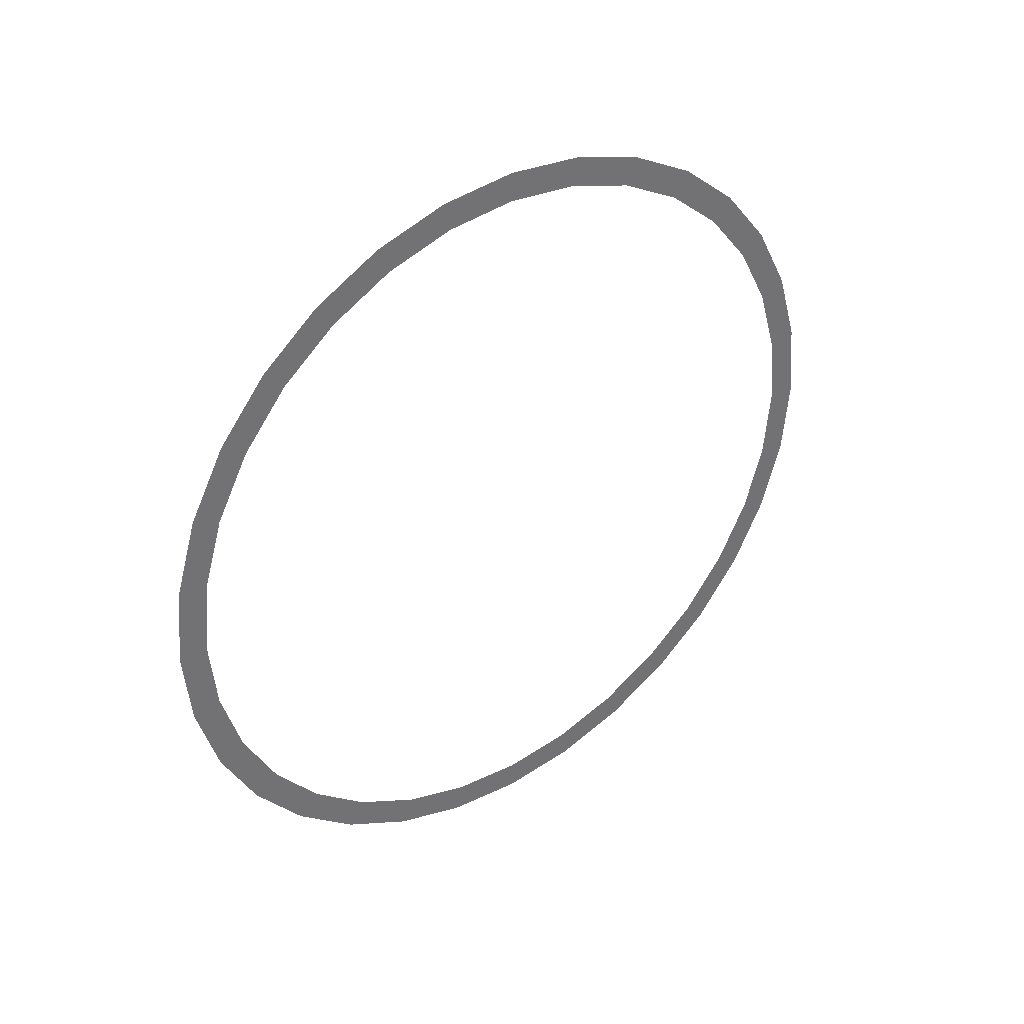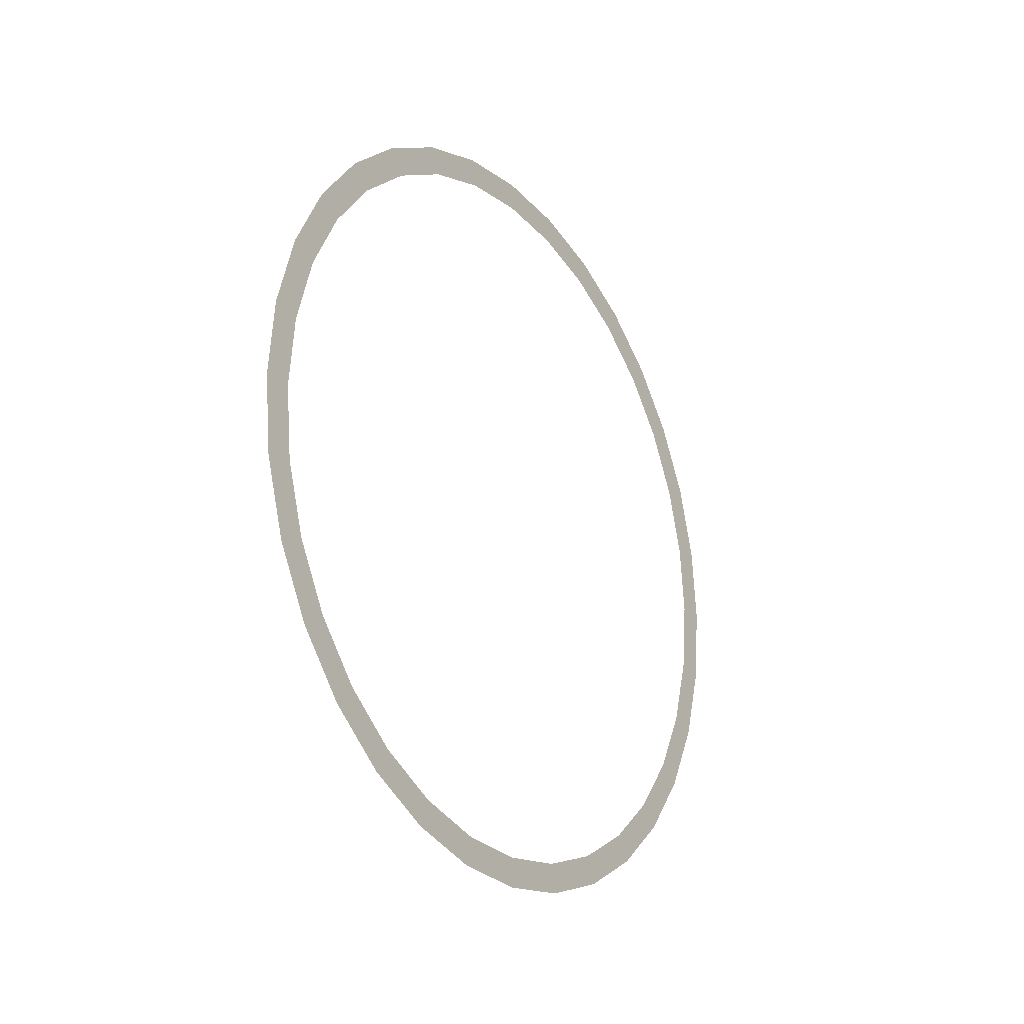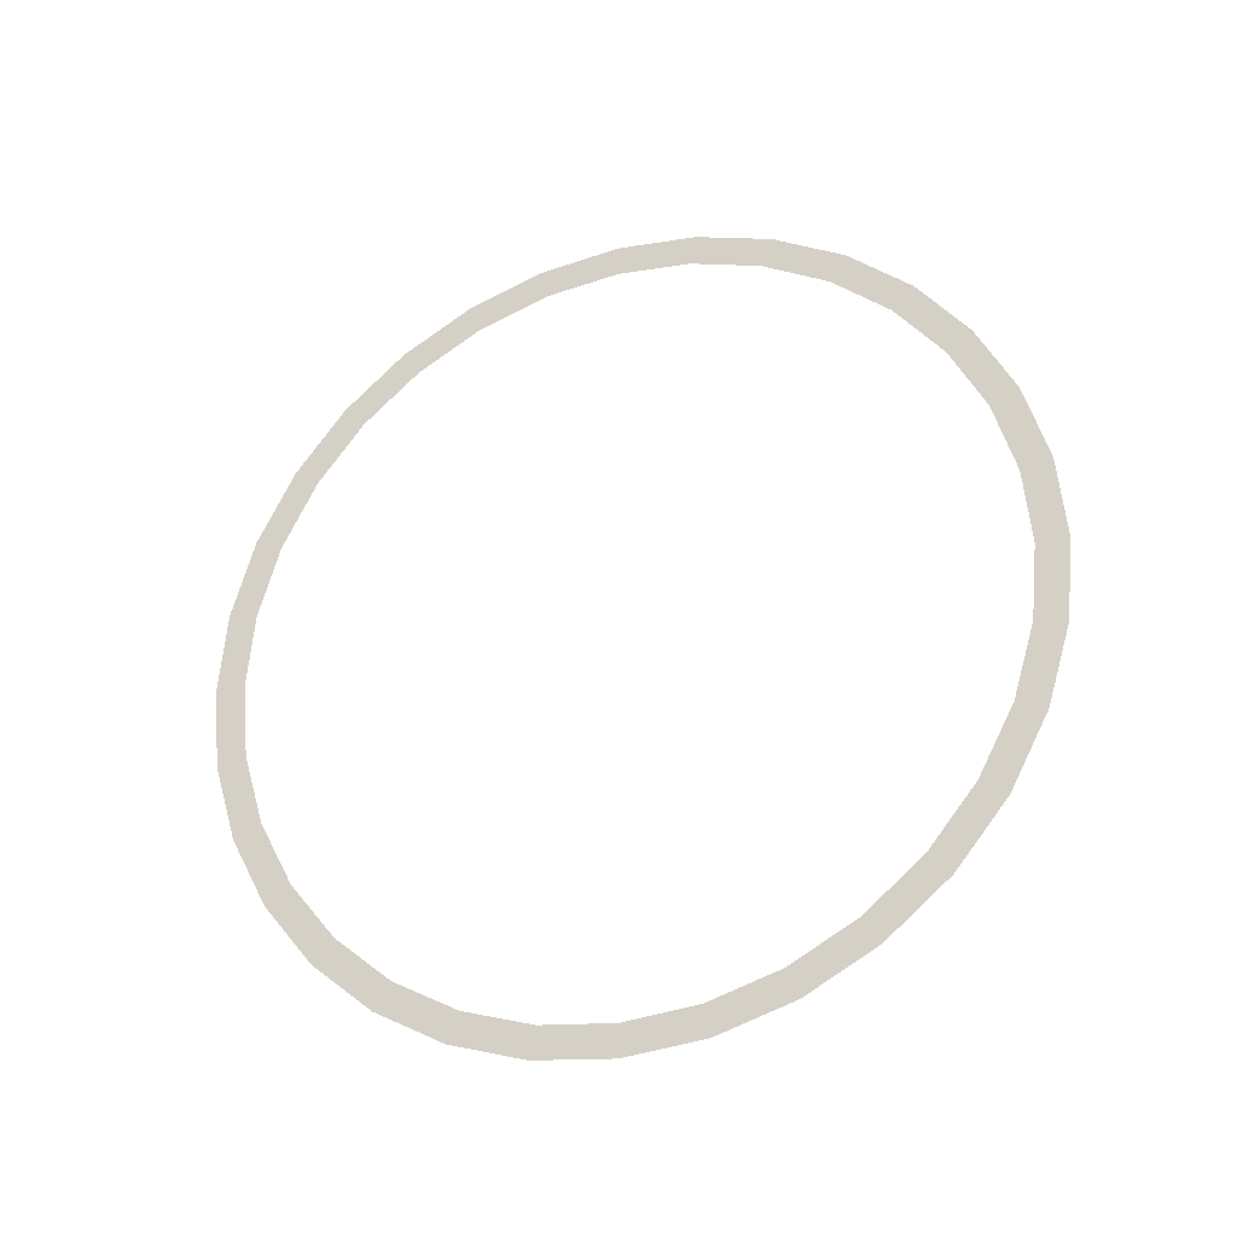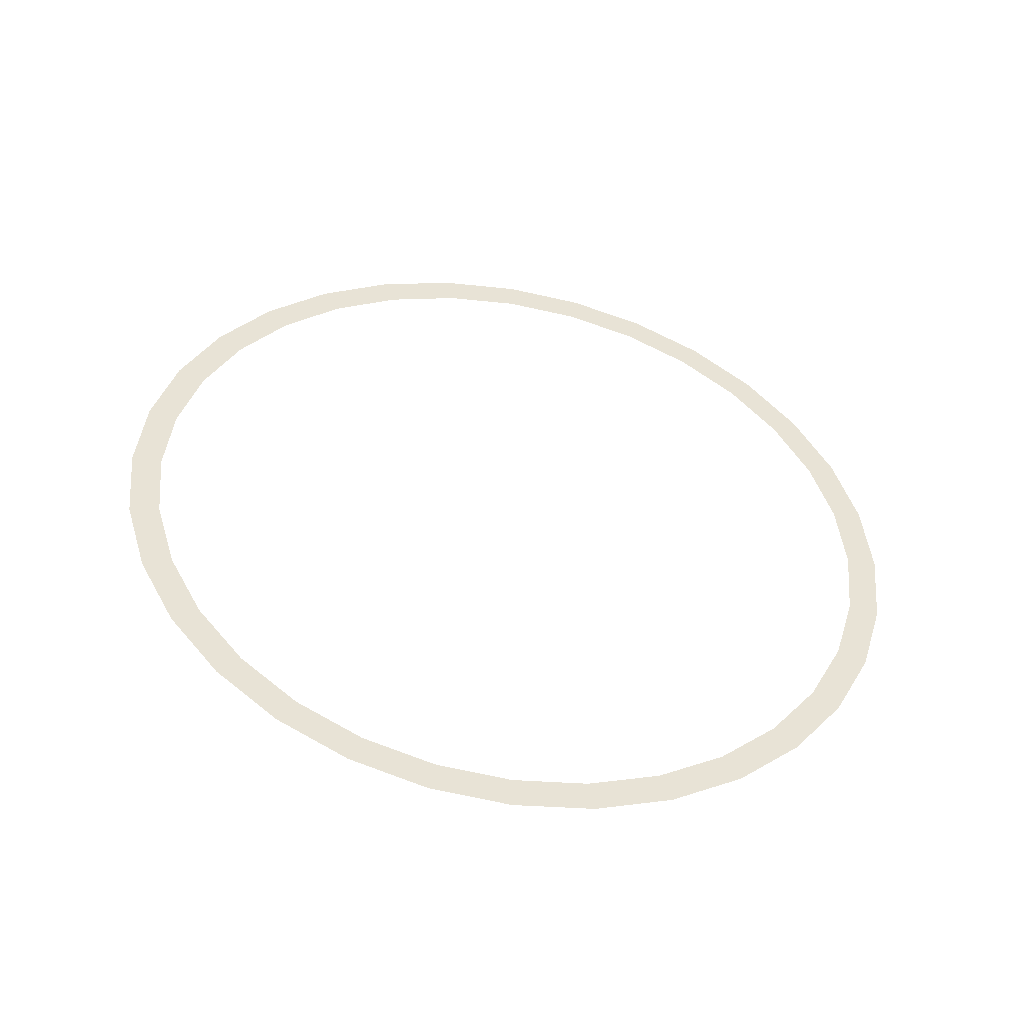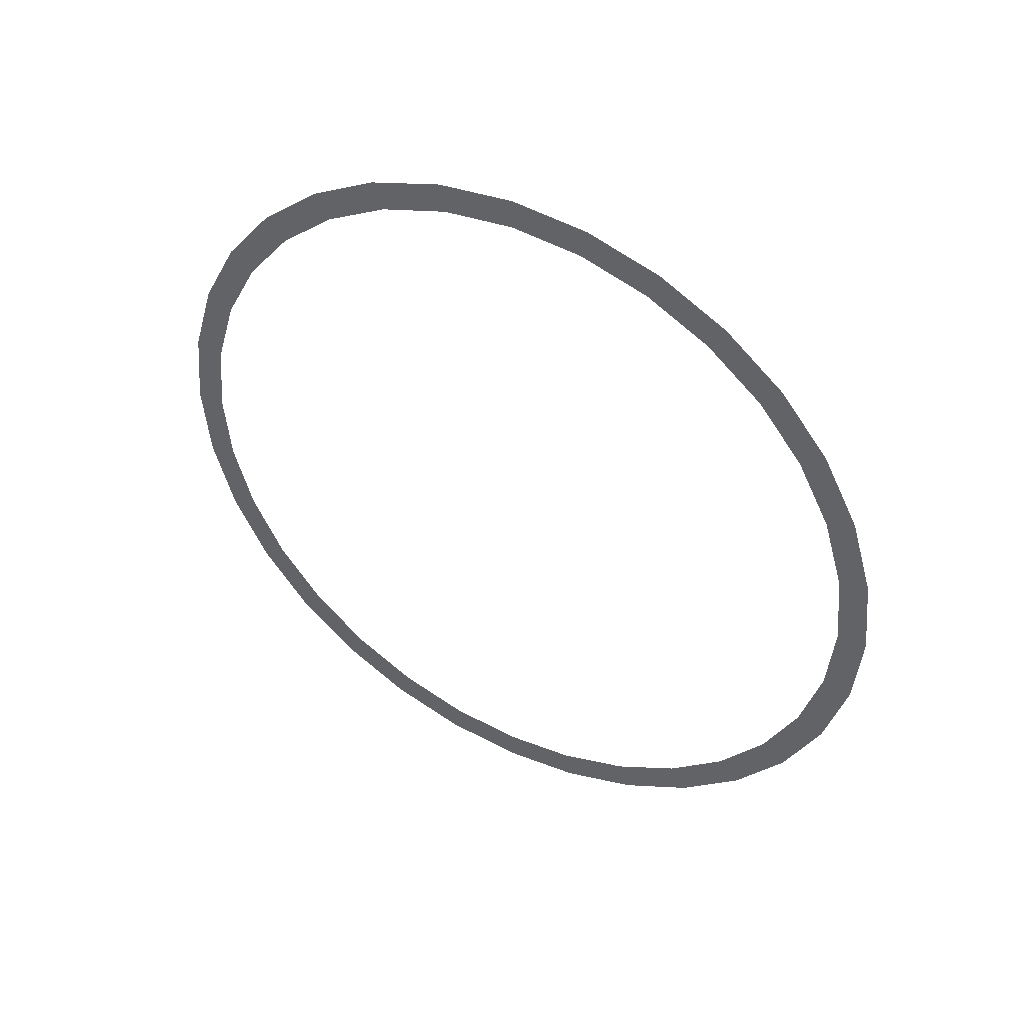
<metadata>
{"format":"obj","ext":"obj","renderer":"f3d","projection":"perspective","resolution":1024,"background":"white","views":[{"elev":37.0,"azim":-126.6,"up":"+Z"},{"elev":-22.3,"azim":-146.1,"up":"+Y"},{"elev":-28.2,"azim":-68.9,"up":"+Z"},{"elev":-47.9,"azim":79.1,"up":"+Z"},{"elev":44.1,"azim":118.6,"up":"+Z"}]}
</metadata>
<code>
o Circle.001
v -2e-06 5 0
v -2e-06 4.904 -0.9755
v -1e-06 4.619 -1.913
v -1e-06 4.157 -2.778
v -1e-06 3.536 -3.536
v -1e-06 2.778 -4.157
v -1e-06 1.913 -4.619
v -0 0.9755 -4.904
v -0 0 -5
v -0 -0.9755 -4.904
v 1e-06 -1.913 -4.619
v 1e-06 -2.778 -4.157
v 1e-06 -3.536 -3.536
v 1e-06 -4.157 -2.778
v 1e-06 -4.619 -1.913
v 2e-06 -4.904 -0.9755
v 2e-06 -5 -0
v 2e-06 -4.904 0.9755
v 1e-06 -4.619 1.913
v 1e-06 -4.157 2.778
v 1e-06 -3.536 3.536
v 1e-06 -2.778 4.157
v 1e-06 -1.913 4.619
v 0 -0.9755 4.904
v 0 0 5
v 0 0.9755 4.904
v -1e-06 1.913 4.619
v -1e-06 2.778 4.157
v -1e-06 3.536 3.536
v -1e-06 4.157 2.778
v -1e-06 4.619 1.913
v -2e-06 4.904 0.9755
v -1e-06 4.538 -0.9027
v -1e-06 4.627 0
v -1e-06 4.275 -1.771
v -1e-06 3.847 -2.571
v -1e-06 3.272 -3.272
v -1e-06 2.571 -3.847
v -1e-06 1.771 -4.275
v -0 0.9027 -4.538
v -0 0 -4.627
v -0 -0.9027 -4.538
v 1e-06 -1.771 -4.275
v 1e-06 -2.571 -3.847
v 1e-06 -3.272 -3.272
v 1e-06 -3.847 -2.571
v 1e-06 -4.275 -1.771
v 1e-06 -4.538 -0.9027
v 1e-06 -4.627 -0
v 1e-06 -4.538 0.9027
v 1e-06 -4.275 1.771
v 1e-06 -3.847 2.571
v 1e-06 -3.272 3.272
v 1e-06 -2.571 3.847
v 1e-06 -1.771 4.275
v 0 -0.9027 4.538
v 0 0 4.627
v 0 0.9027 4.538
v -1e-06 1.771 4.275
v -1e-06 2.571 3.847
v -1e-06 3.272 3.272
v -1e-06 3.847 2.571
v -1e-06 4.275 1.771
v -1e-06 4.538 0.9027
v 1e-06 -5 -0
v 1e-06 -4.904 -0.9755
v 1e-06 -4.619 -1.913
v 1e-06 -4.157 -2.778
v 1e-06 -3.536 -3.536
v -0 -2.778 -4.157
v -0 -1.913 -4.619
v -0 -0.9755 -4.904
v -0 0 -5
v -0 0.9755 -4.904
v -0 1.913 -4.619
v -0 2.778 -4.157
v -1e-06 3.536 -3.536
v -1e-06 4.157 -2.778
v -1e-06 4.619 -1.913
v -1e-06 4.904 -0.9755
v -1e-06 5 0
v -1e-06 4.904 0.9755
v -1e-06 4.619 1.913
v -1e-06 4.157 2.778
v -1e-06 3.536 3.536
v 0 2.778 4.157
v 0 1.913 4.619
v 0 0.9755 4.904
v 0 0 5
v 0 -0.9755 4.904
v 0 -1.913 4.619
v 0 -2.778 4.157
v 1e-06 -3.536 3.536
v 1e-06 -4.157 2.778
v 1e-06 -4.619 1.913
v 1e-06 -4.904 0.9755
v 1e-06 -4.538 -0.9027
v 1e-06 -4.627 -0
v 1e-06 -4.275 -1.771
v 1e-06 -3.847 -2.571
v 1e-06 -3.272 -3.272
v -0 -2.571 -3.847
v -0 -1.771 -4.275
v -0 -0.9027 -4.538
v -0 0 -4.627
v -0 0.9027 -4.538
v -0 1.771 -4.275
v -0 2.571 -3.847
v -1e-06 3.272 -3.272
v -1e-06 3.847 -2.571
v -1e-06 4.275 -1.771
v -1e-06 4.538 -0.9027
v -1e-06 4.627 0
v -1e-06 4.538 0.9027
v -1e-06 4.275 1.771
v -1e-06 3.847 2.571
v -1e-06 3.272 3.272
v 0 2.571 3.847
v 0 1.771 4.275
v 0 0.9027 4.538
v 0 0 4.627
v 0 -0.9027 4.538
v 0 -1.771 4.275
v 0 -2.571 3.847
v 1e-06 -3.272 3.272
v 1e-06 -3.847 2.571
v 1e-06 -4.275 1.771
v 1e-06 -4.538 0.9027
f 34 2 33
f 2 35 33
f 35 4 36
f 4 37 36
f 37 6 38
f 38 7 39
f 39 8 40
f 8 41 40
f 9 42 41
f 10 43 42
f 43 12 44
f 12 45 44
f 45 14 46
f 46 15 47
f 47 16 48
f 16 49 48
f 17 50 49
f 18 51 50
f 51 20 52
f 20 53 52
f 53 22 54
f 54 23 55
f 23 56 55
f 24 57 56
f 57 26 58
f 26 59 58
f 59 28 60
f 28 61 60
f 61 30 62
f 62 31 63
f 31 64 63
f 32 34 64
f 34 1 2
f 2 3 35
f 35 3 4
f 4 5 37
f 37 5 6
f 38 6 7
f 39 7 8
f 8 9 41
f 9 10 42
f 10 11 43
f 43 11 12
f 12 13 45
f 45 13 14
f 46 14 15
f 47 15 16
f 16 17 49
f 17 18 50
f 18 19 51
f 51 19 20
f 20 21 53
f 53 21 22
f 54 22 23
f 23 24 56
f 24 25 57
f 57 25 26
f 26 27 59
f 59 27 28
f 28 29 61
f 61 29 30
f 62 30 31
f 31 32 64
f 32 1 34
f 98 66 97
f 66 99 97
f 99 68 100
f 68 101 100
f 101 70 102
f 102 71 103
f 103 72 104
f 72 105 104
f 73 106 105
f 74 107 106
f 107 76 108
f 76 109 108
f 109 78 110
f 110 79 111
f 111 80 112
f 80 113 112
f 81 114 113
f 82 115 114
f 115 84 116
f 84 117 116
f 117 86 118
f 118 87 119
f 87 120 119
f 88 121 120
f 121 90 122
f 90 123 122
f 123 92 124
f 92 125 124
f 125 94 126
f 126 95 127
f 95 128 127
f 96 98 128
f 98 65 66
f 66 67 99
f 99 67 68
f 68 69 101
f 101 69 70
f 102 70 71
f 103 71 72
f 72 73 105
f 73 74 106
f 74 75 107
f 107 75 76
f 76 77 109
f 109 77 78
f 110 78 79
f 111 79 80
f 80 81 113
f 81 82 114
f 82 83 115
f 115 83 84
f 84 85 117
f 117 85 86
f 118 86 87
f 87 88 120
f 88 89 121
f 121 89 90
f 90 91 123
f 123 91 92
f 92 93 125
f 125 93 94
f 126 94 95
f 95 96 128
f 96 65 98

</code>
